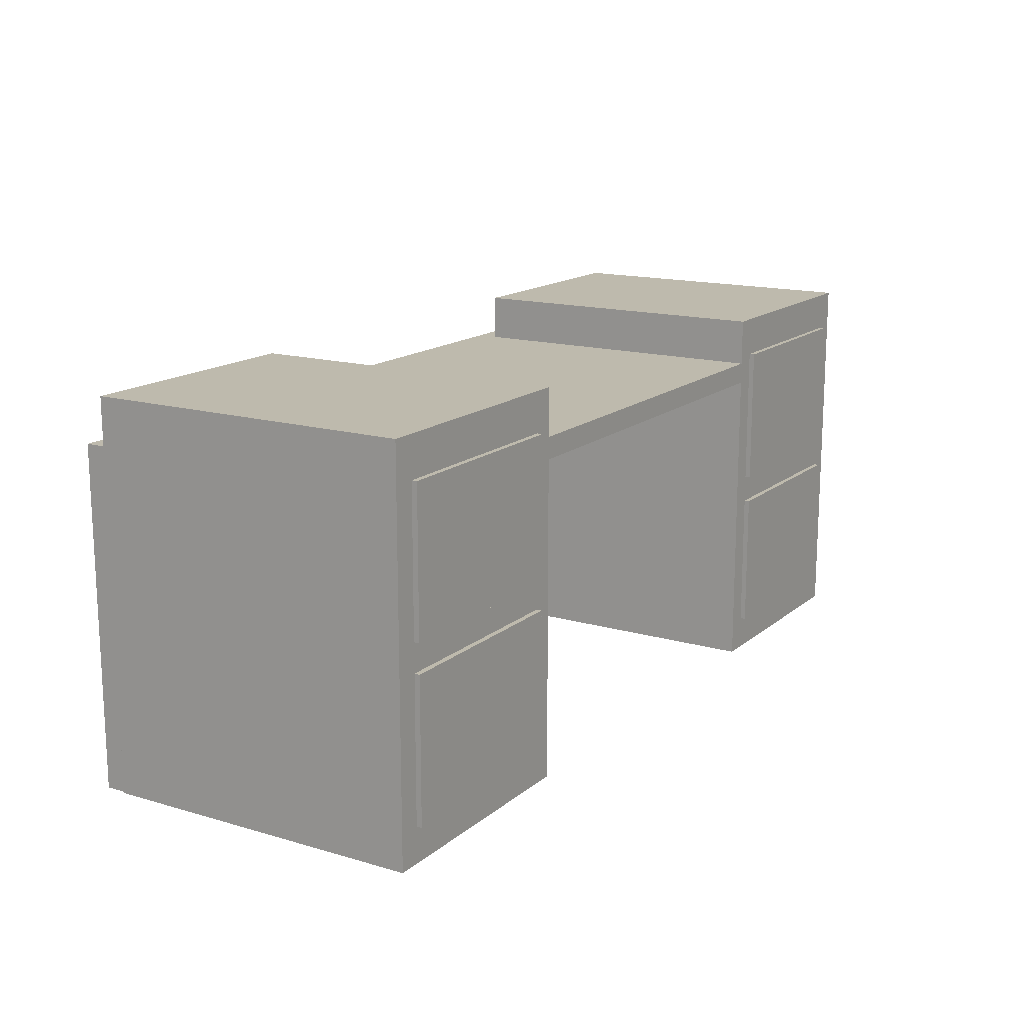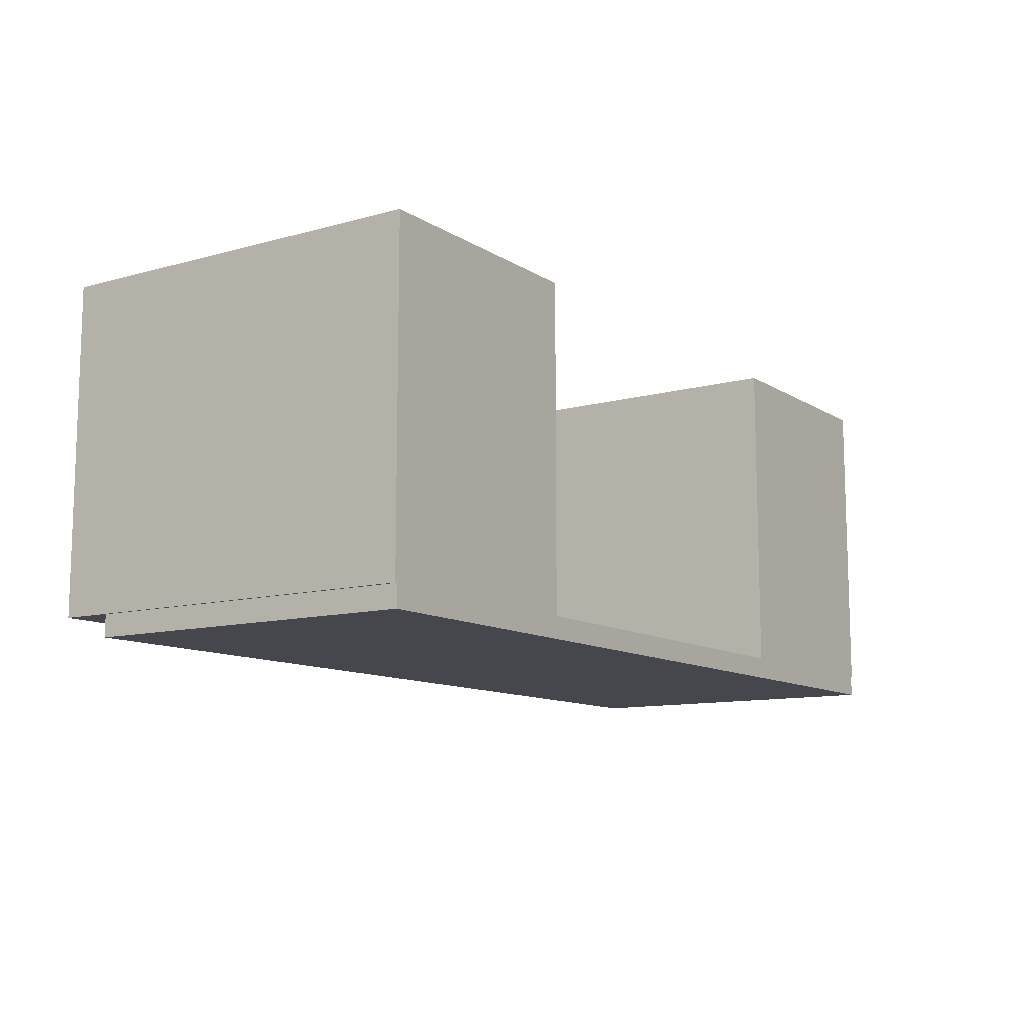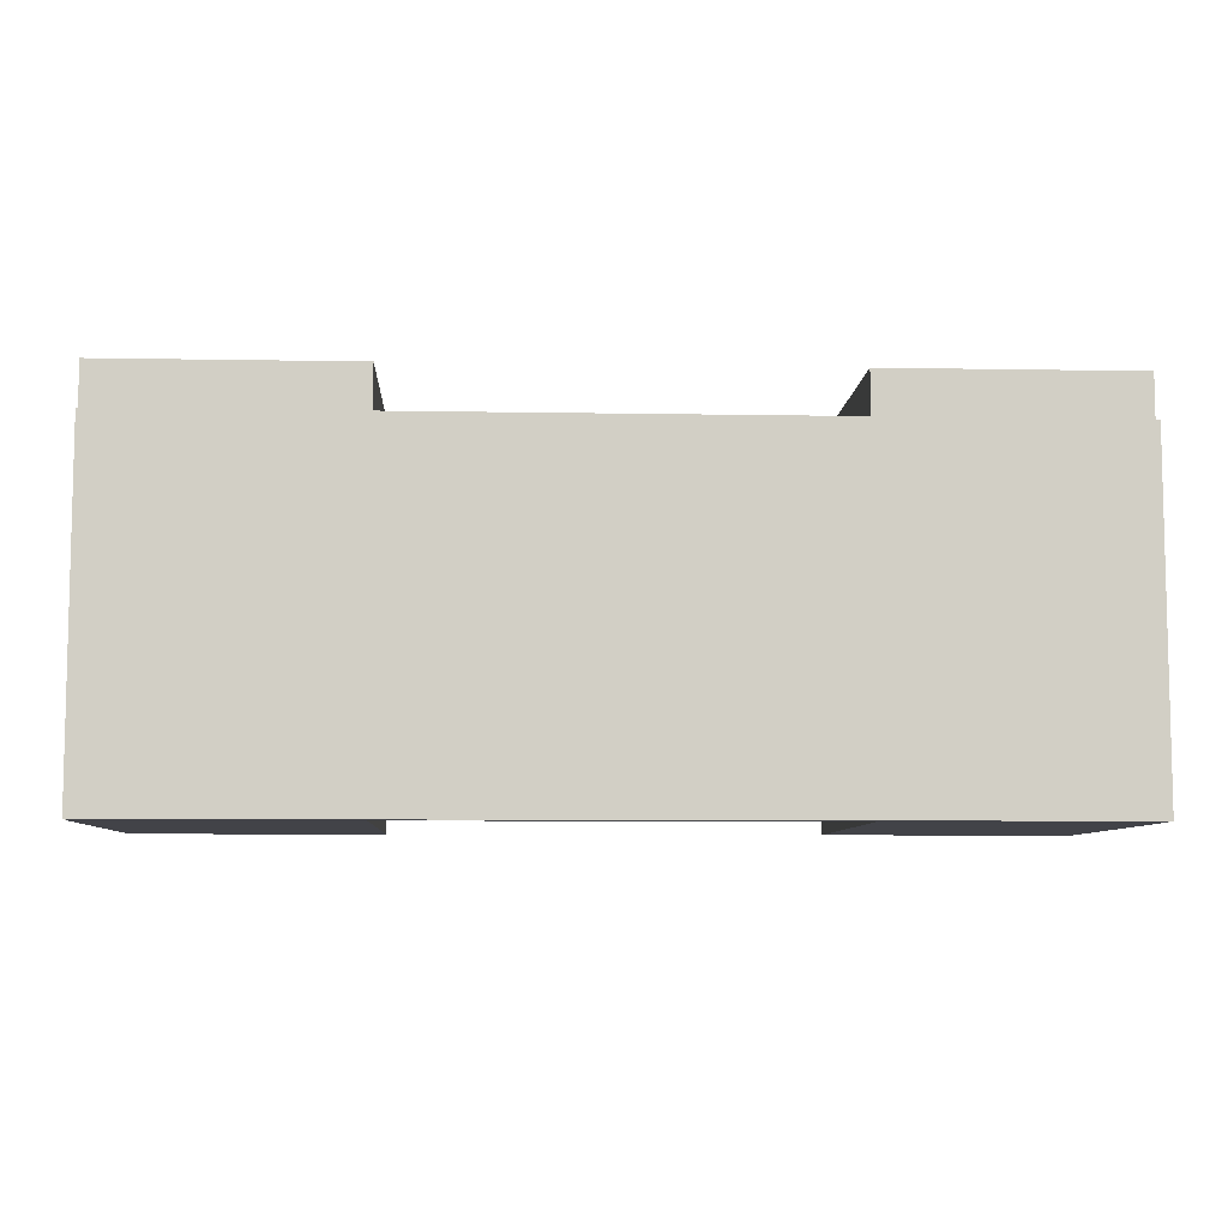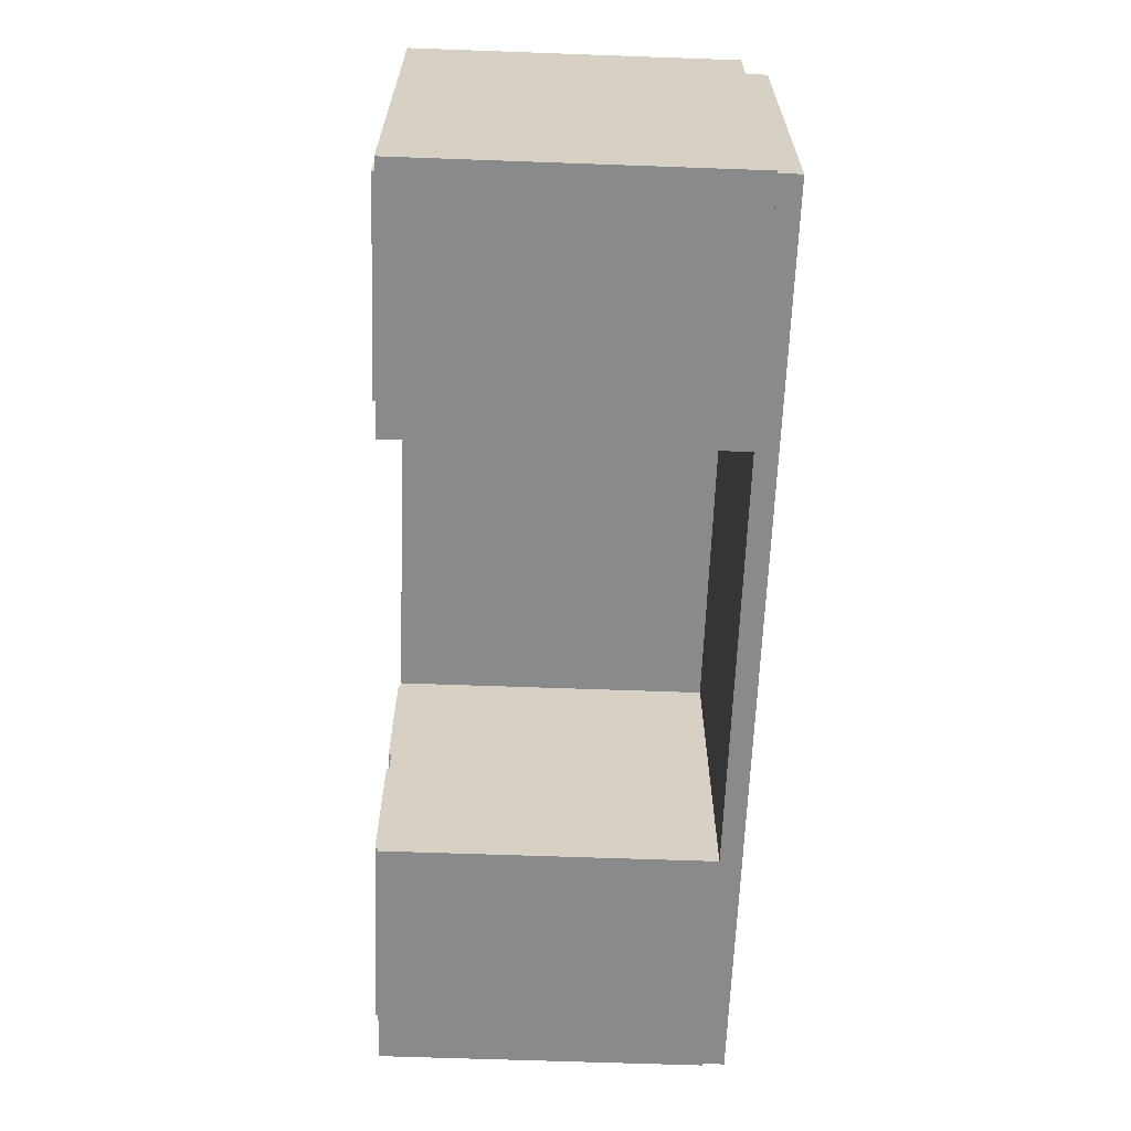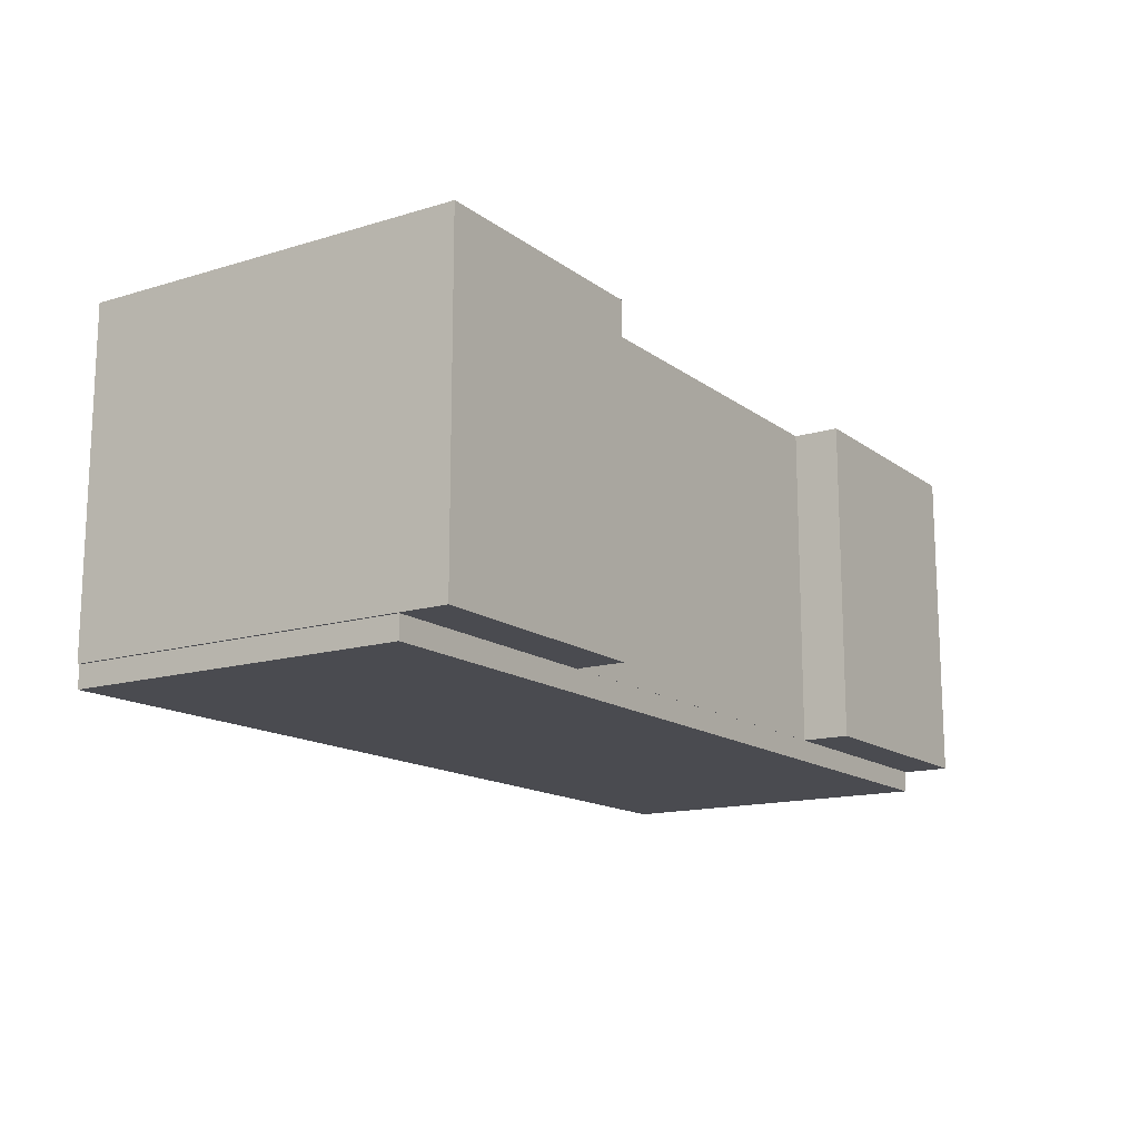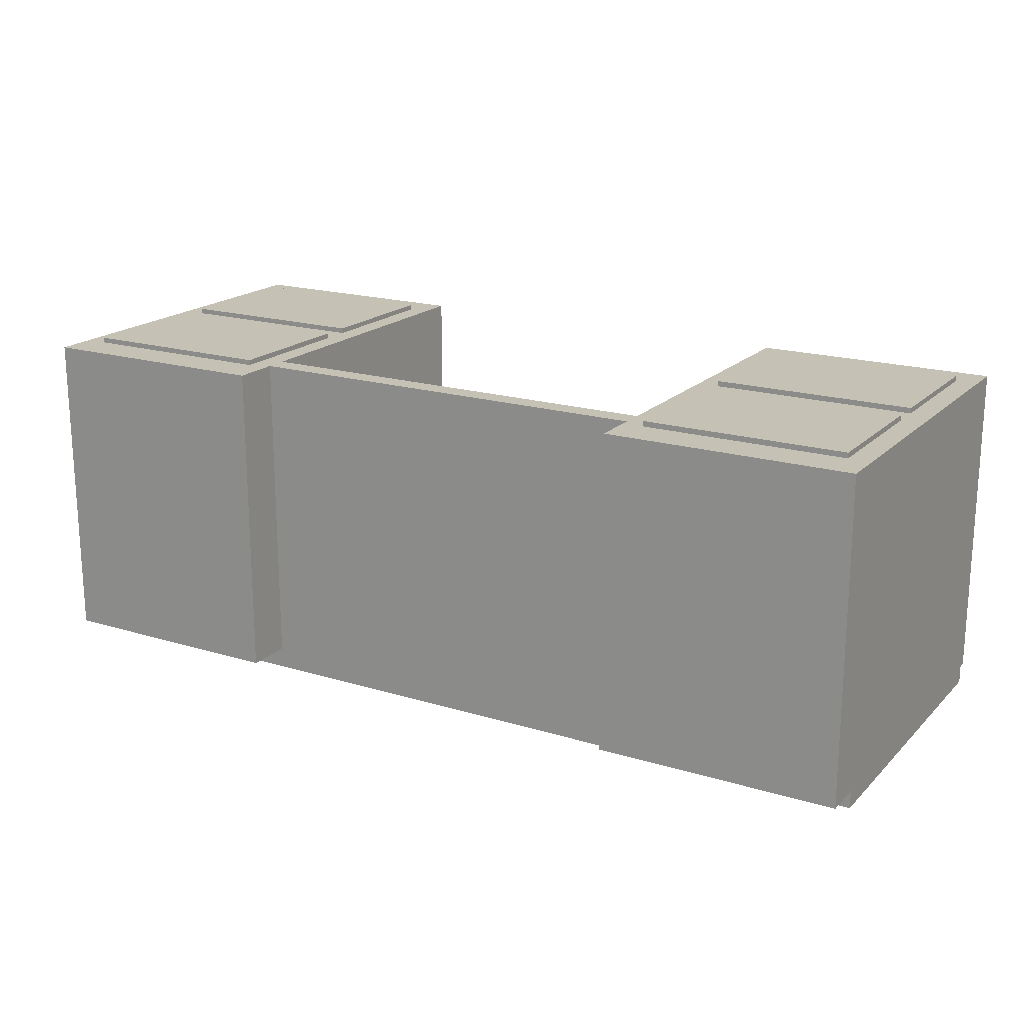
<metadata>
{"format":"obj","ext":"obj","renderer":"f3d","projection":"perspective","resolution":1024,"background":"white","views":[{"elev":15.4,"azim":-58.4,"up":"+Y"},{"elev":-11.0,"azim":-55.9,"up":"+Z"},{"elev":-7.6,"azim":177.1,"up":"+Y"},{"elev":-63.4,"azim":87.9,"up":"+Y"},{"elev":-14.6,"azim":123.3,"up":"+Z"},{"elev":18.8,"azim":-149.8,"up":"+Z"}]}
</metadata>
<code>
o Cube.012_Cube.026
v 393.5 31.7 12.61
v 393.5 41.36 12.61
v 393.5 31.7 20.7
v 393.5 41.36 20.7
v 387.4 31.7 12.61
v 387.4 41.36 12.61
v 387.4 31.7 20.7
v 387.4 41.36 20.7
v 410.2 31.7 12.61
v 410.2 41.36 12.61
v 410.2 31.7 20.7
v 410.2 41.36 20.7
v 404 31.7 12.61
v 404 41.36 12.61
v 404 31.7 20.7
v 404 41.36 20.7
v 393 36.83 20.83
v 393 40.37 20.83
v 387.9 36.83 20.83
v 387.9 40.37 20.83
v 393 32.58 20.83
v 393 36.12 20.83
v 387.9 32.58 20.83
v 387.9 36.12 20.83
v 409.6 36.83 20.83
v 409.6 40.37 20.83
v 404.6 36.83 20.83
v 404.6 40.37 20.83
v 409.6 32.58 20.83
v 409.6 36.12 20.83
v 404.6 32.58 20.83
v 404.6 36.12 20.83
v 410.1 31.7 12.07
v 410.1 40.18 12.07
v 410.1 31.7 12.61
v 410.1 40.18 12.61
v 387.4 31.7 12.07
v 387.4 40.18 12.07
v 387.4 31.7 12.61
v 387.4 40.18 12.61
v 404.1 40.18 12.61
v 404.1 39.65 20.7
v 404.1 40.18 20.7
v 393.4 40.18 12.61
v 393.4 39.65 20.7
v 393.4 40.18 20.7
v 393.4 39.65 12.61
v 393.4 40.18 12.61
v 404.1 40.18 12.61
v 404.1 39.65 12.61
v 393.4 40.18 12.61
v 404.1 40.18 12.61
v 409.6 40.37 20.7
v 409.6 36.83 20.7
v 409.6 36.12 20.7
v 409.6 32.58 20.7
v 404.6 40.37 20.7
v 404.6 36.83 20.7
v 404 40.18 20.7
v 404 40.18 20.7
v 404 39.65 20.7
v 404.6 32.58 20.7
v 404.6 36.12 20.7
v 404 31.7 12.61
v 404 40.18 12.61
v 404 40.18 12.61
v 404 39.65 12.61
v 410.1 40.18 12.61
v 410.1 31.7 12.61
v 410.1 31.7 12.61
v 404 40.18 20.7
v 404 31.7 12.61
v 404 40.18 12.61
v 404 40.18 12.61
v 404 39.65 20.7
v 404 40.18 12.61
v 404 40.18 20.7
v 393 40.37 20.7
v 393 36.83 20.7
v 393.5 40.18 20.7
v 393.5 39.65 20.7
v 393.5 39.65 20.7
v 393 36.12 20.7
v 393 32.58 20.7
v 387.9 40.37 20.7
v 387.9 36.83 20.7
v 387.9 36.12 20.7
v 387.9 32.58 20.7
v 393.5 39.65 20.7
v 393.5 40.18 12.61
v 393.5 40.18 12.61
v 393.5 40.18 12.61
v 393.5 39.65 12.61
v 393.5 31.7 12.61
v 387.4 40.18 12.61
v 387.4 31.7 12.61
v 393.5 31.7 12.61
v 393.5 31.7 12.61
v 393.5 31.7 12.61
v 393.5 40.18 12.61
v 387.4 31.7 12.61
v 393.5 40.18 20.7
v 393.5 40.18 12.61
v 393.5 40.18 12.61
v 393.5 39.65 20.7
f 105 90 80
f 86 7 3
f 8 5 7
f 6 104 90
f 101 1 97
f 4 6 8
f 10 11 9
f 11 56 15
f 77 74 72
f 68 41 10
f 15 72 70
f 12 14 16
f 18 19 17
f 19 85 86
f 19 79 17
f 18 85 20
f 22 23 21
f 24 88 23
f 23 84 21
f 22 87 24
f 26 27 25
f 27 57 58
f 27 54 25
f 26 57 28
f 30 31 29
f 32 62 31
f 31 56 29
f 30 63 32
f 34 69 33
f 50 67 64
f 40 96 39
f 38 33 37
f 35 13 69
f 48 95 40
f 75 71 81
f 44 51 48
f 42 67 50
f 100 44 102
f 51 44 100
f 43 42 49
f 16 65 60
f 13 74 52
f 69 36 35
f 55 29 56
f 61 89 93
f 97 96 37
f 53 25 54
f 52 36 68
f 47 48 40
f 77 55 12
f 93 89 47
f 89 81 45
f 96 38 37
f 38 103 73
f 83 21 84
f 85 78 4
f 78 17 79
f 97 98 94
f 98 1 90
f 104 2 80
f 2 4 80
f 98 90 94
f 90 104 80
f 94 90 105
f 105 3 94
f 3 105 79
f 105 80 78
f 79 105 78
f 86 8 7
f 79 86 3
f 8 6 5
f 101 5 90
f 5 6 90
f 6 2 104
f 90 1 101
f 94 3 97
f 3 7 101
f 97 3 101
f 7 5 101
f 4 2 6
f 10 12 11
f 11 55 56
f 56 62 15
f 72 15 77
f 77 60 74
f 60 65 74
f 74 13 72
f 70 13 69
f 68 52 41
f 9 70 69
f 9 69 68
f 65 14 41
f 14 10 41
f 10 9 68
f 9 11 70
f 11 15 70
f 72 13 70
f 12 10 14
f 18 20 19
f 19 20 85
f 19 86 79
f 18 78 85
f 22 24 23
f 24 87 88
f 23 88 84
f 22 83 87
f 26 28 27
f 27 28 57
f 27 58 54
f 26 53 57
f 30 32 31
f 32 63 62
f 31 62 56
f 30 55 63
f 34 68 69
f 64 35 50
f 35 36 50
f 36 49 50
f 40 95 96
f 38 34 33
f 35 64 13
f 48 51 95
f 75 42 71
f 42 43 71
f 71 102 81
f 102 46 81
f 81 89 75
f 46 45 81
f 47 45 48
f 45 46 48
f 46 44 48
f 42 61 67
f 44 46 102
f 102 71 76
f 71 43 76
f 43 41 76
f 76 100 102
f 41 52 76
f 52 73 76
f 73 103 76
f 103 51 100
f 76 103 100
f 42 50 49
f 49 52 41
f 41 43 49
f 16 14 65
f 74 65 41
f 52 68 69
f 74 41 52
f 69 13 52
f 69 68 36
f 55 30 29
f 93 67 61
f 61 42 75
f 89 82 93
f 61 75 89
f 33 69 13
f 13 64 99
f 97 39 96
f 13 99 37
f 99 97 37
f 37 33 13
f 53 26 25
f 52 49 36
f 99 64 67
f 67 93 97
f 93 47 97
f 97 99 67
f 40 39 47
f 39 97 47
f 77 15 63
f 15 62 63
f 12 16 60
f 60 77 12
f 77 63 55
f 55 11 12
f 89 45 47
f 96 95 38
f 38 95 51
f 38 51 103
f 68 34 52
f 34 38 73
f 73 52 34
f 83 22 21
f 8 86 85
f 78 80 4
f 8 85 4
f 78 18 17
f 97 1 98
l 43 60
l 59 61
l 60 59
l 66 65
l 52 66
l 53 12
l 58 42
l 46 80
l 45 82
l 80 81
l 90 91
l 92 80
l 91 92
l 94 93
l 94 1
l 44 92
l 44 91
l 51 90
l 1 96
l 83 45
l 88 7

</code>
